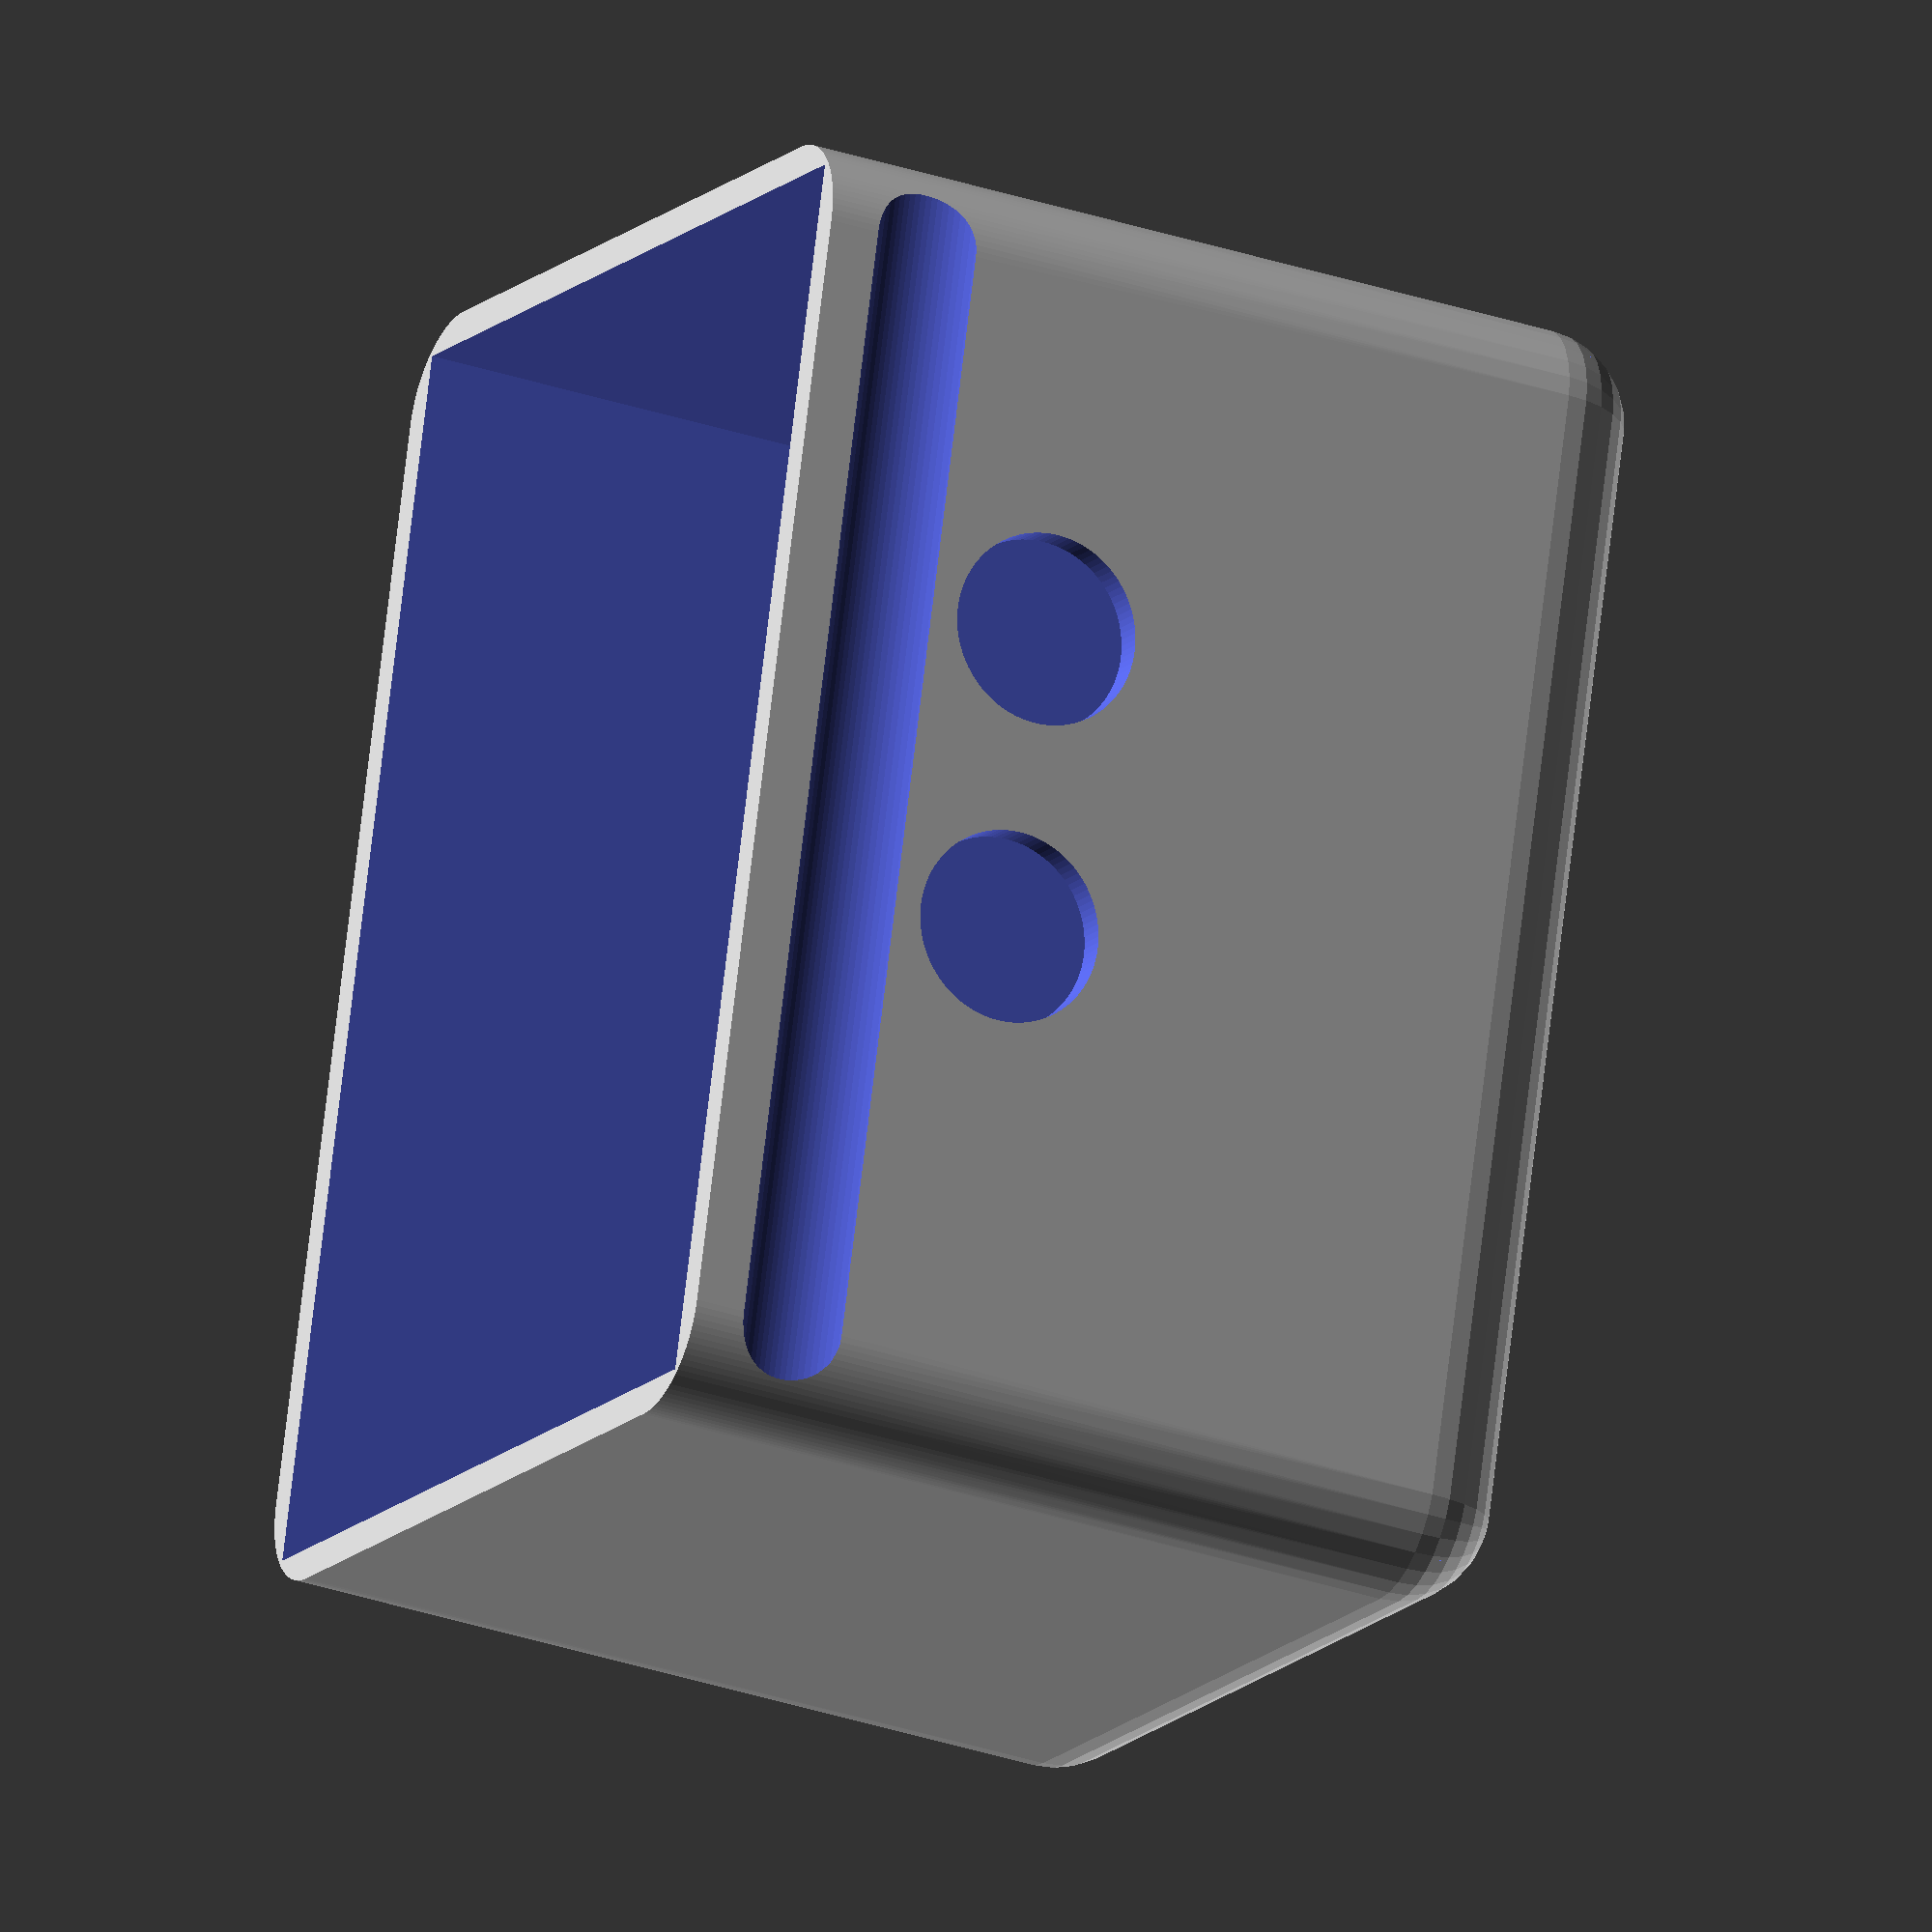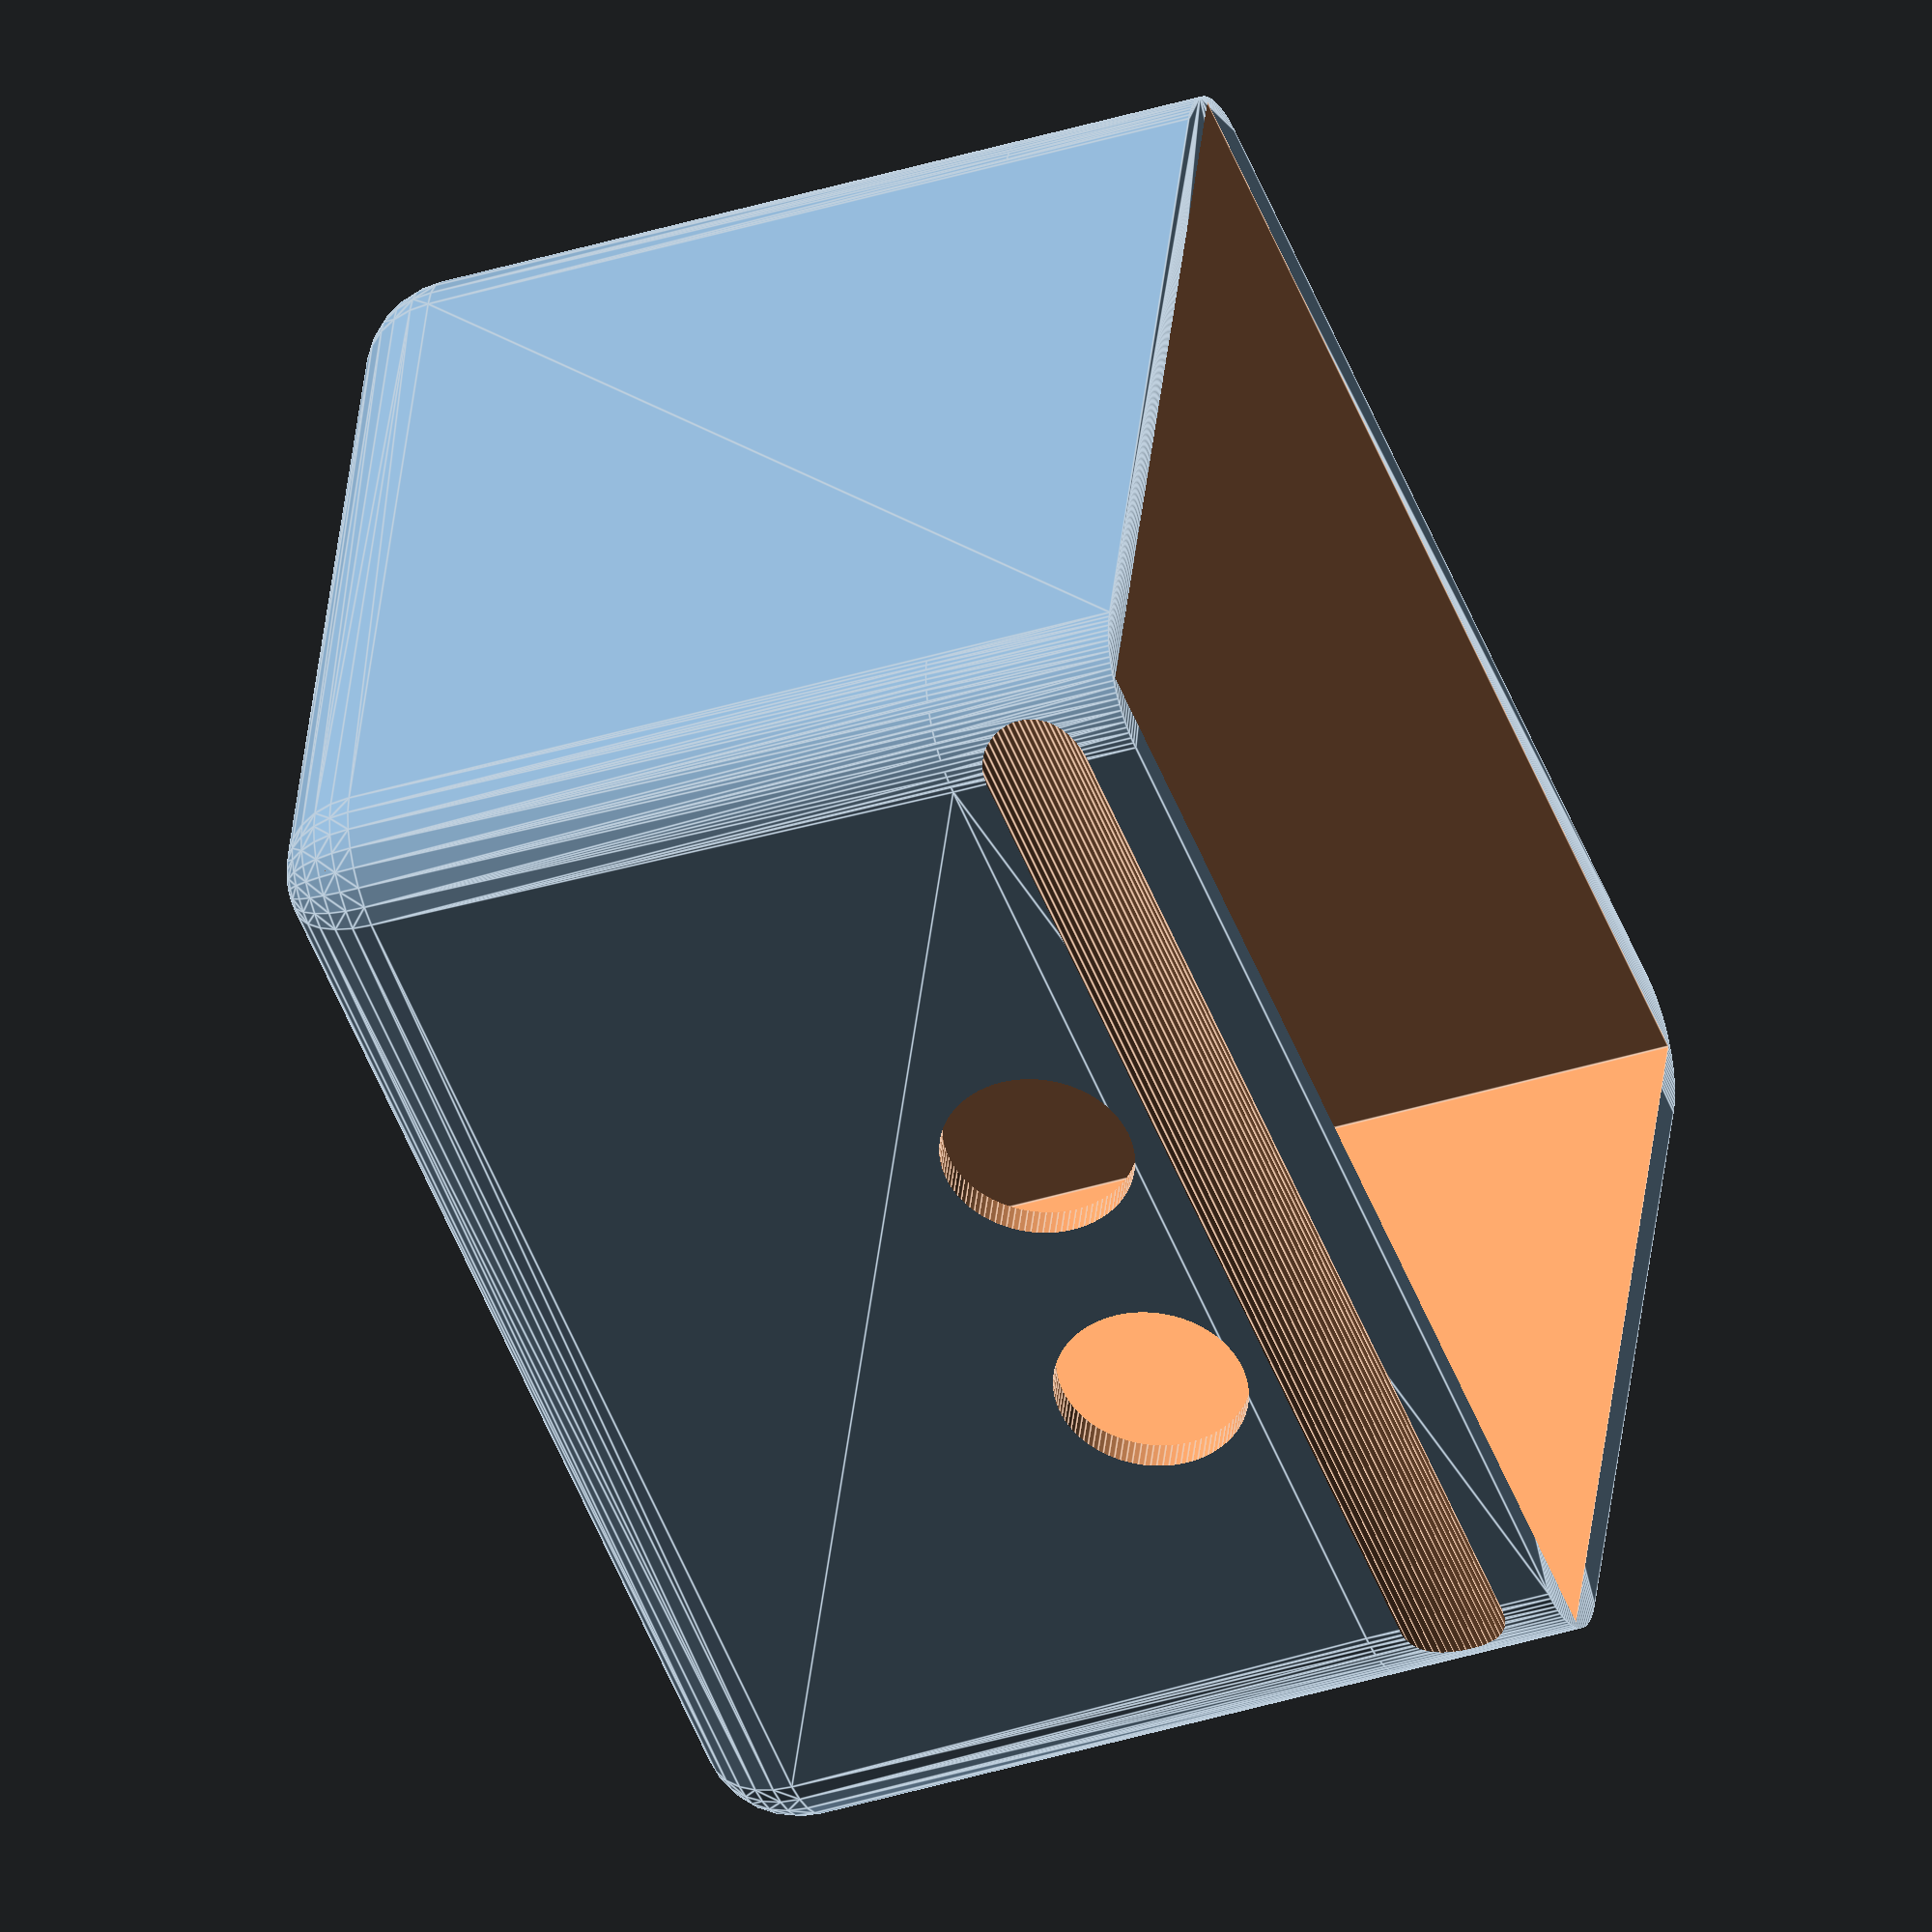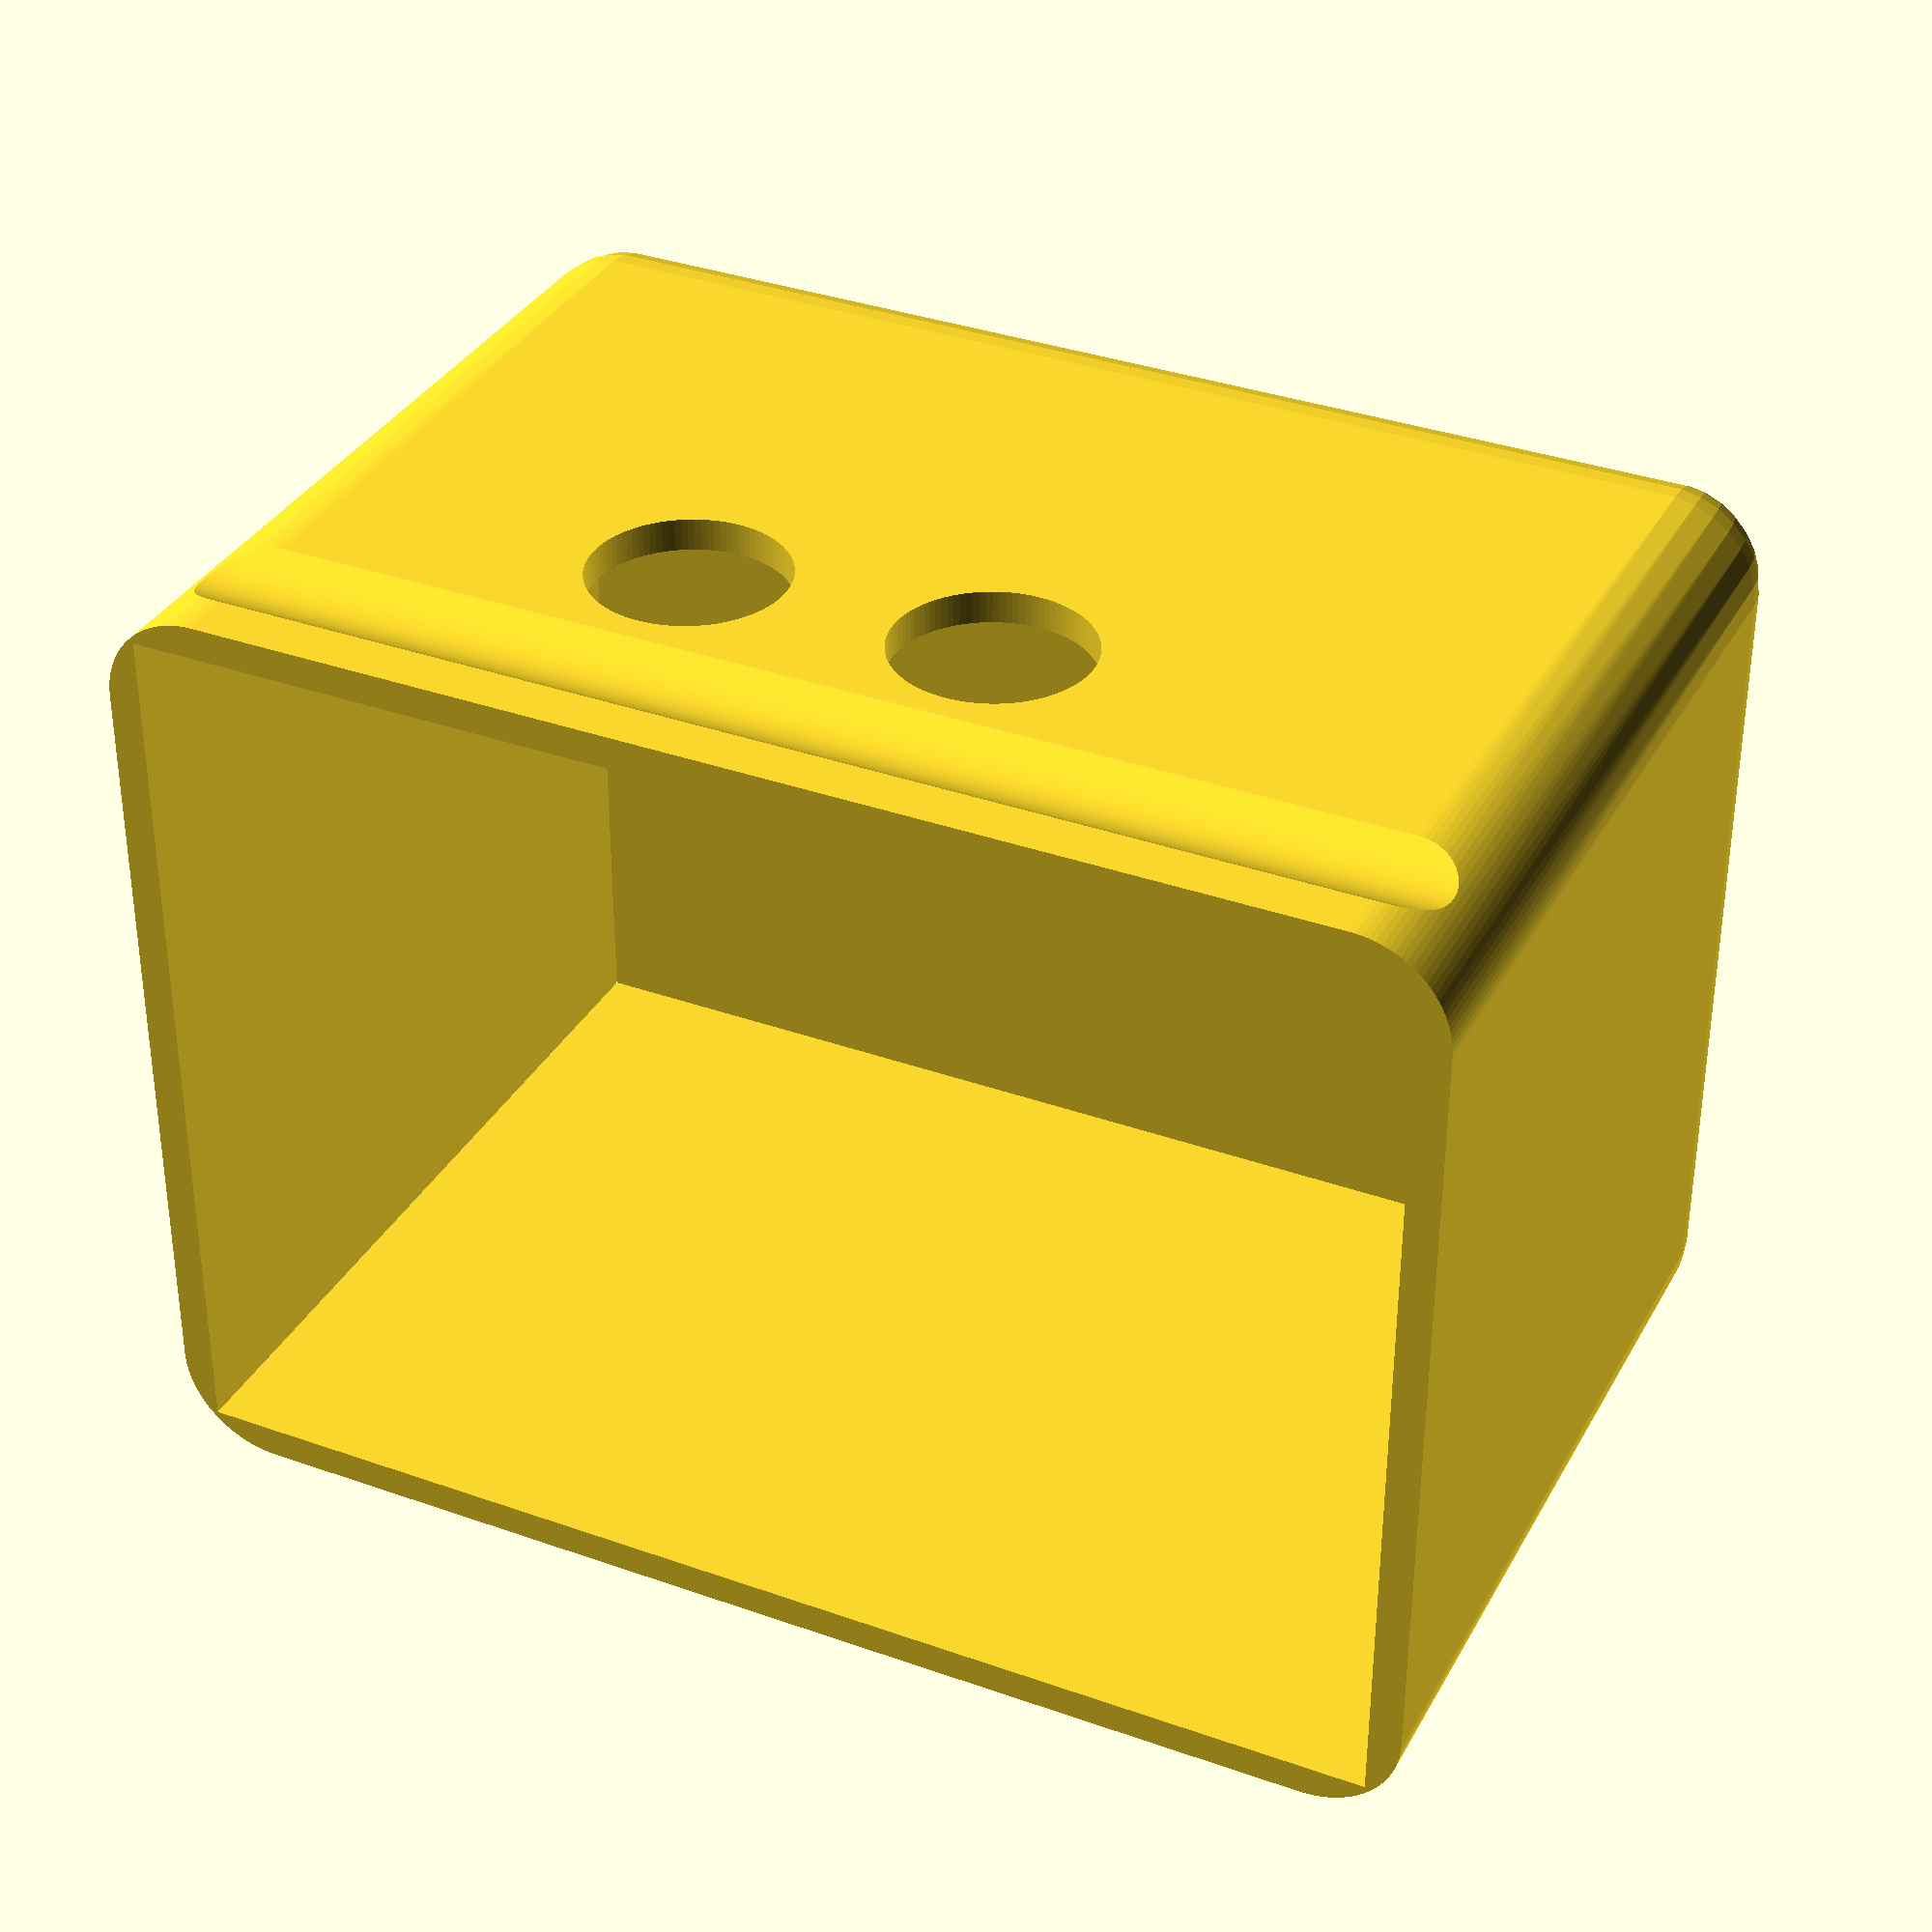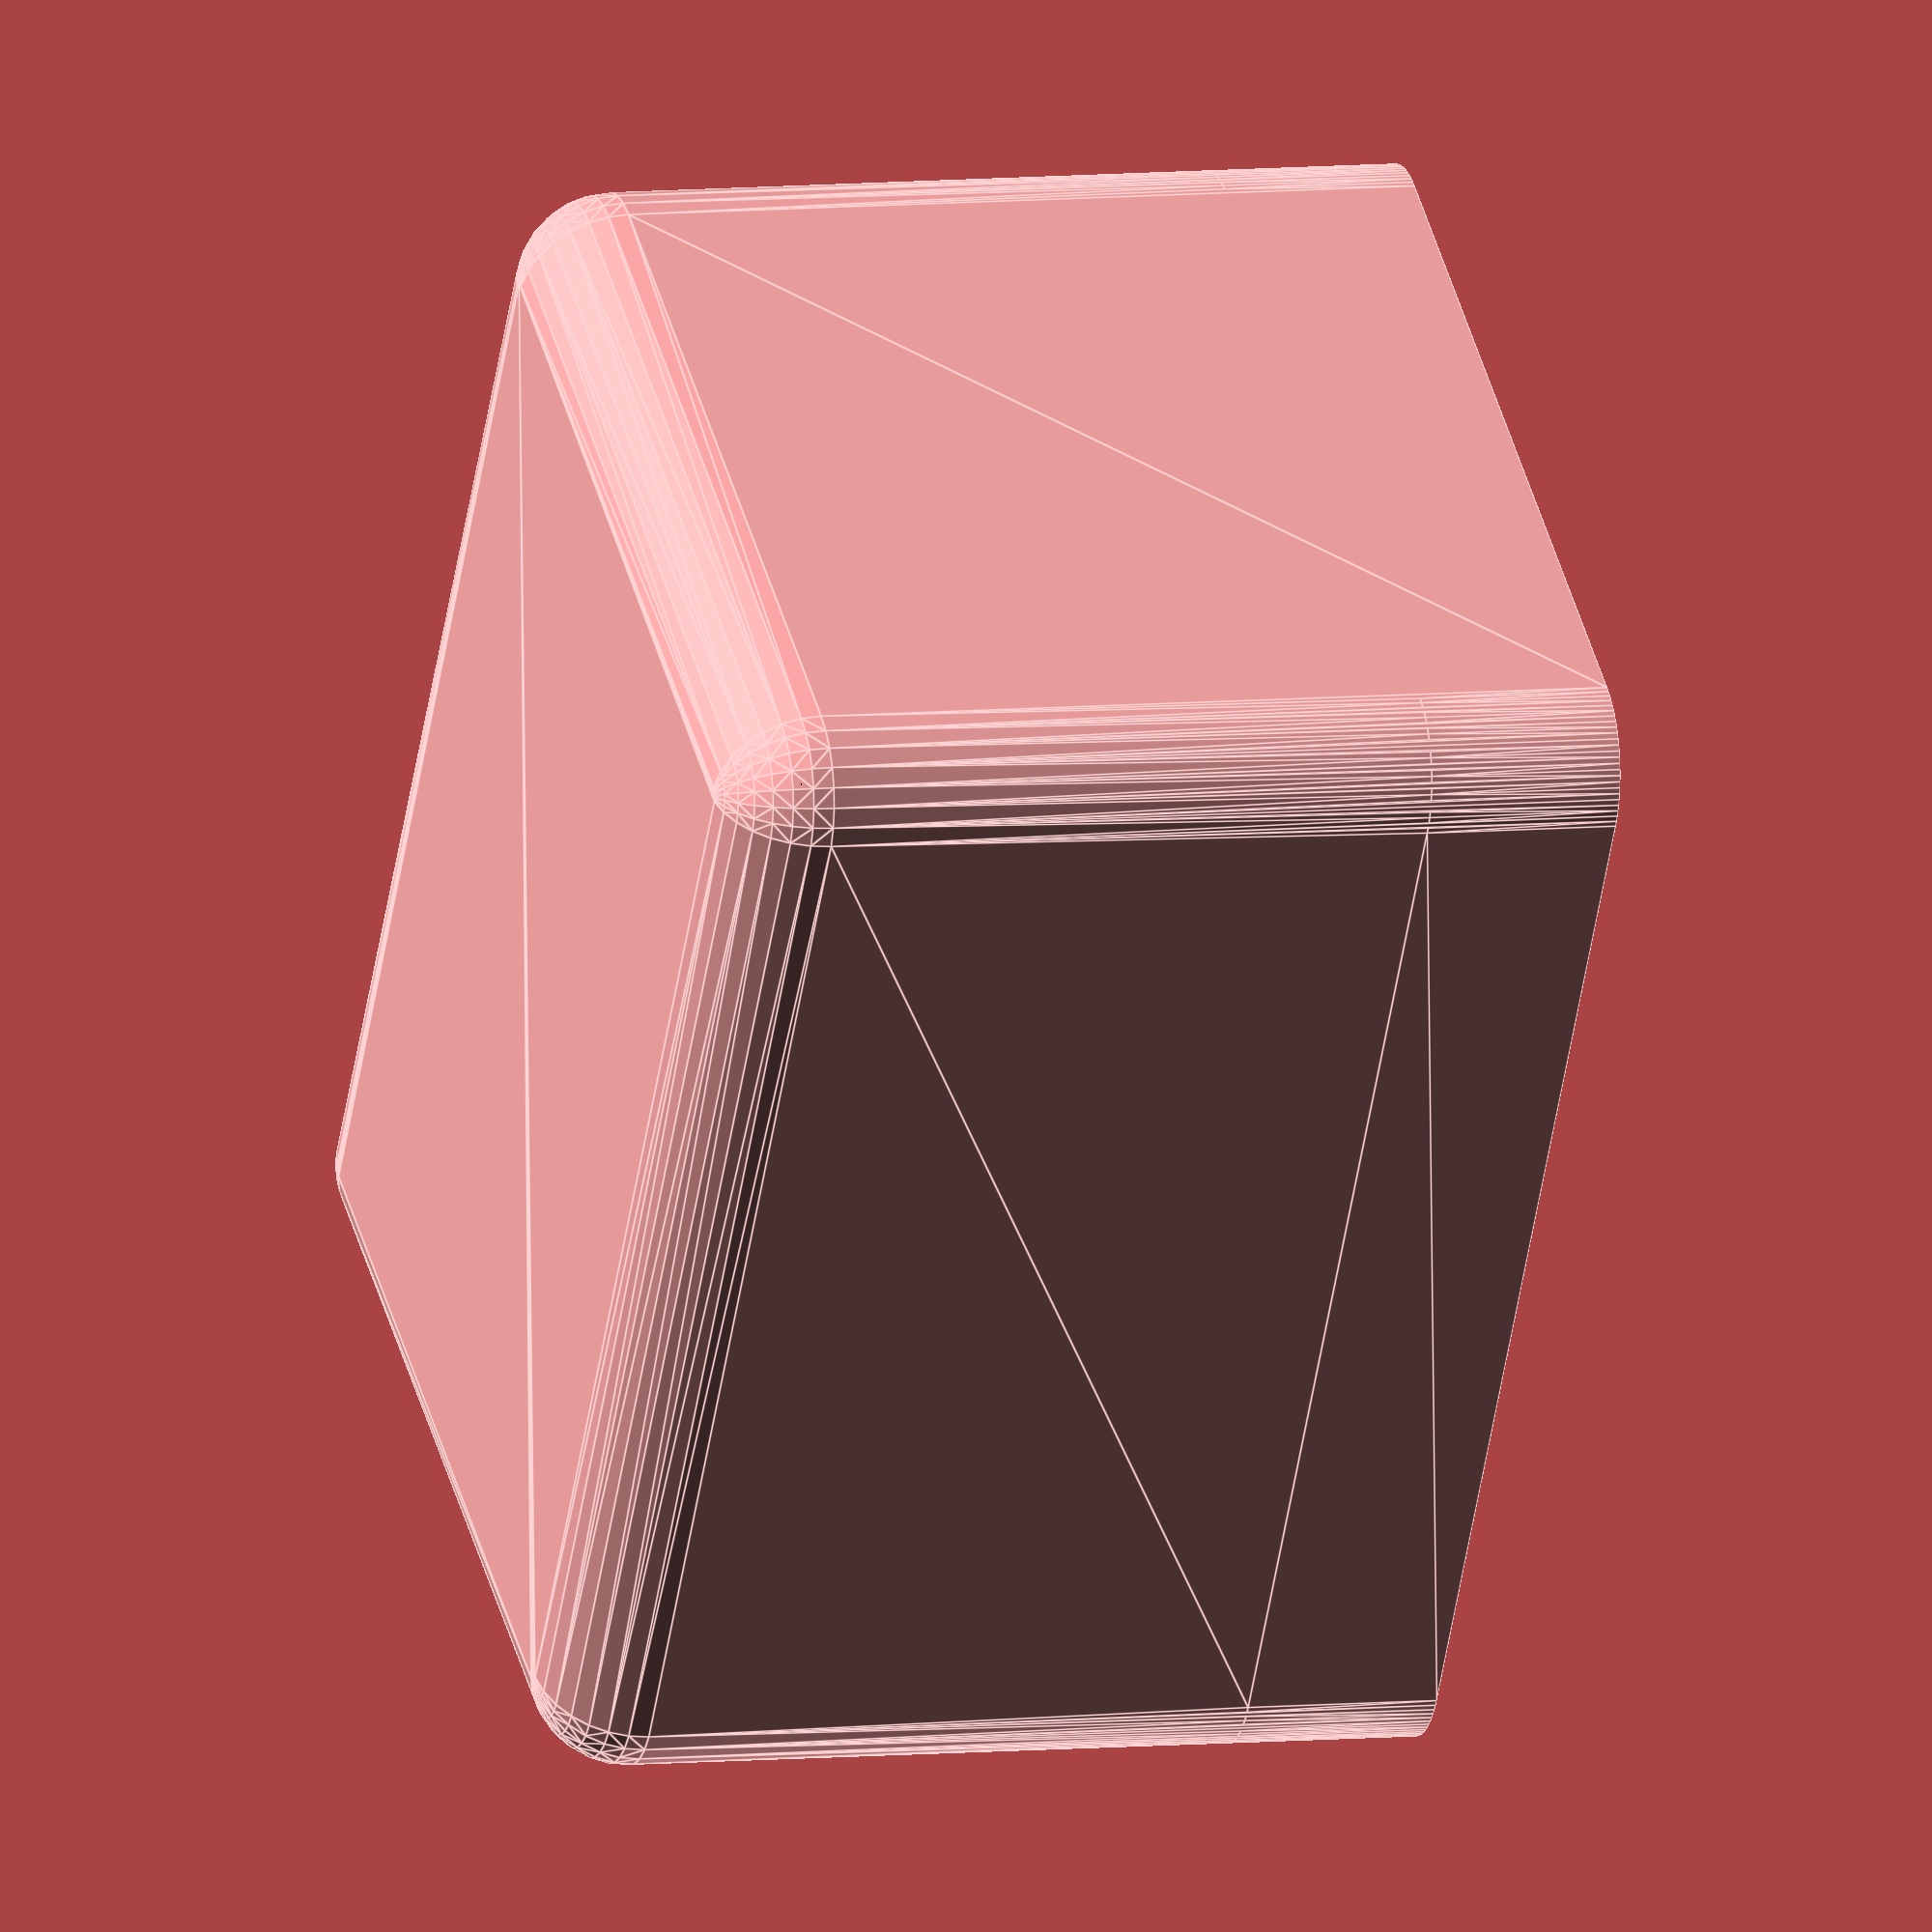
<openscad>

difference(){
	union(){
        translate([0,0,0]){
            roundedcube([77+4, 56+4, 52+4], false, 6, "zmax");
        }



        
	}
	union() {

        translate([-2+3,-10+5,6.5]){
            rotate([0,90,0]){
                cylinder(h=280, r=6, $fn=100, center=false);
            }
        }        
        translate([-9.5+75/2,38-3,17.5]){
            rotate([90,0,0]){
                cylinder(h=200, r=6, $fn=100, center=false);
            }
        }
        translate([9.5+75/2,38-3,17.5]){
            rotate([90,0,0]){
                cylinder(h=250, r=6, $fn=100, center=false);
            }
        }     


        translate([2,2,-0.01]){
           cube([77,56,52], center=false);
        }

	}
}


$fs = 0.15;

module roundedcube(size = [1, 1, 1], center = false, radius = 0.5, apply_to = "all") {
	// If single value, convert to [x, y, z] vector
	size = (size[0] == undef) ? [size, size, size] : size;

	translate_min = radius;
	translate_xmax = size[0] - radius;
	translate_ymax = size[1] - radius;
	translate_zmax = size[2] - radius;

	diameter = radius * 2;

	obj_translate = (center == false) ?
		[0, 0, 0] : [
			-(size[0] / 2),
			-(size[1] / 2),
			-(size[2] / 2)
		];

	translate(v = obj_translate) {
		hull() {
			for (translate_x = [translate_min, translate_xmax]) {
				x_at = (translate_x == translate_min) ? "min" : "max";
				for (translate_y = [translate_min, translate_ymax]) {
					y_at = (translate_y == translate_min) ? "min" : "max";
					for (translate_z = [translate_min, translate_zmax]) {
						z_at = (translate_z == translate_min) ? "min" : "max";

						translate(v = [translate_x, translate_y, translate_z])
						if (
							(apply_to == "all") ||
							(apply_to == "xmin" && x_at == "min") || (apply_to == "xmax" && x_at == "max") ||
							(apply_to == "ymin" && y_at == "min") || (apply_to == "ymax" && y_at == "max") ||
							(apply_to == "zmin" && z_at == "min") || (apply_to == "zmax" && z_at == "max")
						) {
							sphere(r = radius);
						} else {
							rotate = 
								(apply_to == "xmin" || apply_to == "xmax" || apply_to == "x") ? [0, 90, 0] : (
								(apply_to == "ymin" || apply_to == "ymax" || apply_to == "y") ? [90, 90, 0] :
								[0, 0, 0]
							);
							rotate(a = rotate)
							cylinder(h = diameter, r = radius, center = true, $fn=100);
						}
					}
				}
			}
		}
	}
}

</openscad>
<views>
elev=210.5 azim=254.5 roll=296.3 proj=o view=wireframe
elev=216.7 azim=164.6 roll=67.8 proj=o view=edges
elev=145.3 azim=359.8 roll=334.7 proj=p view=wireframe
elev=353.1 azim=122.9 roll=73.1 proj=o view=edges
</views>
